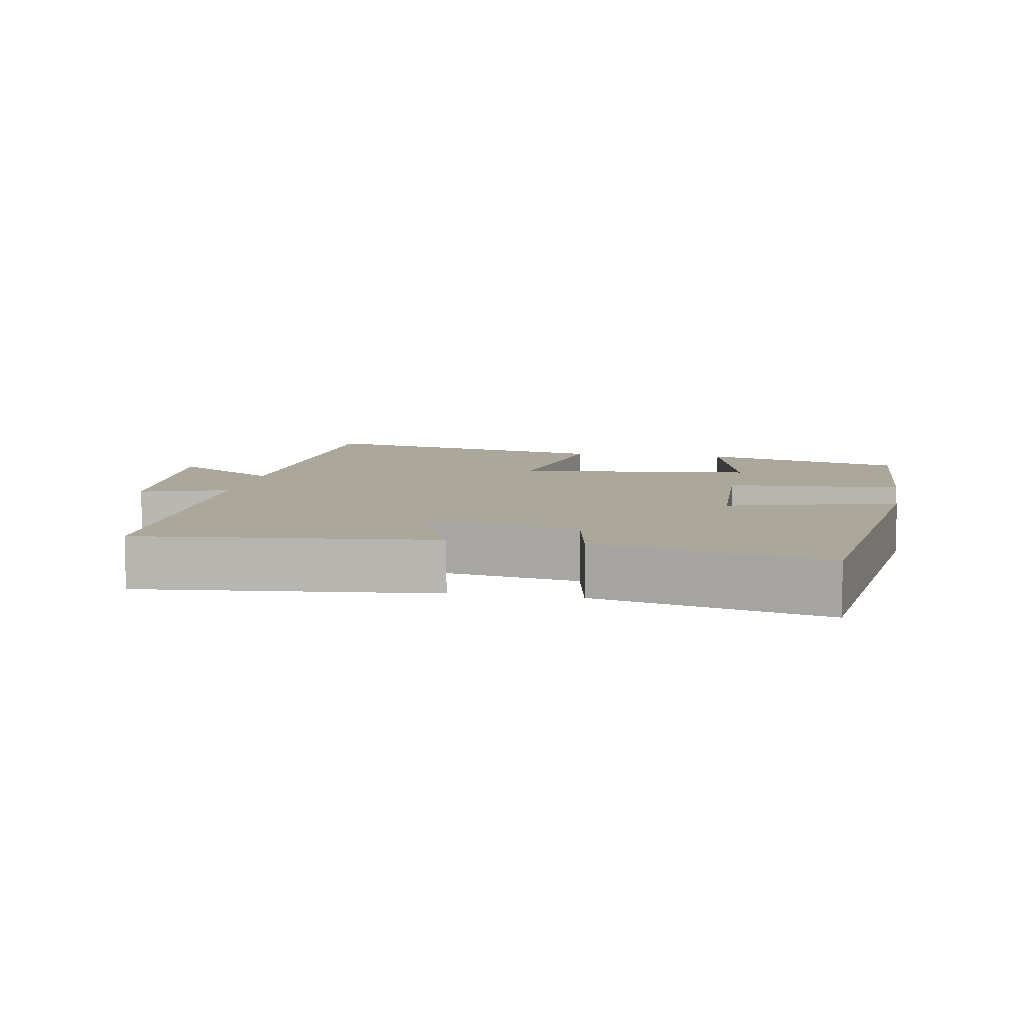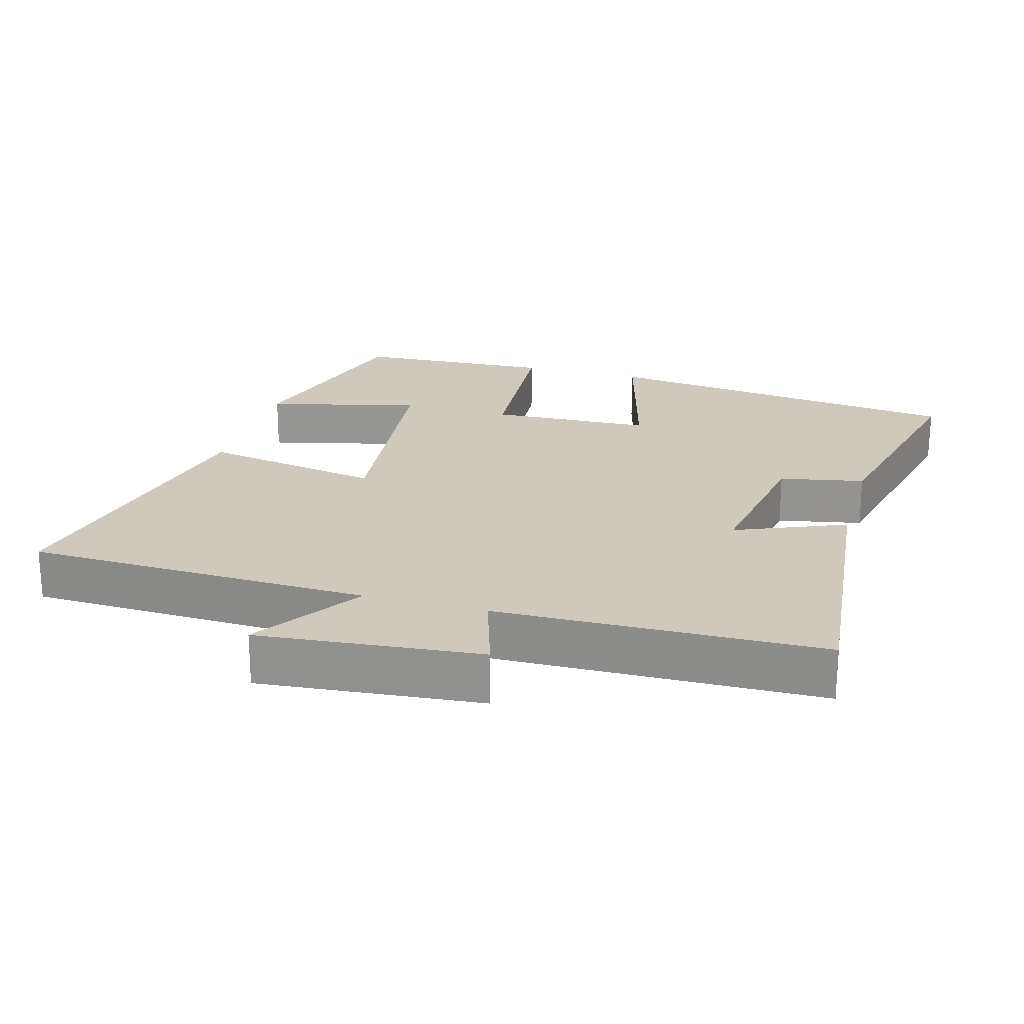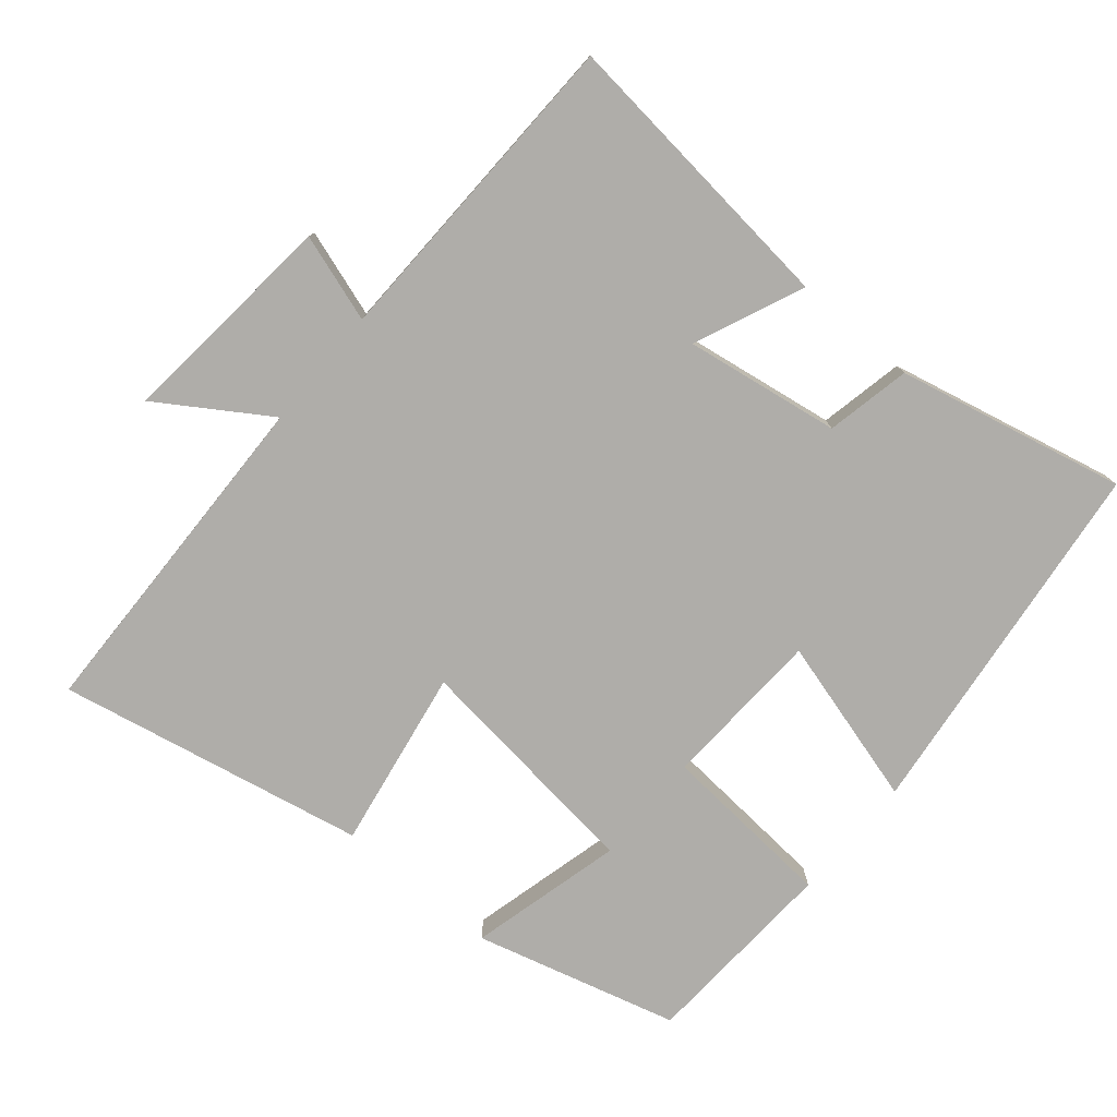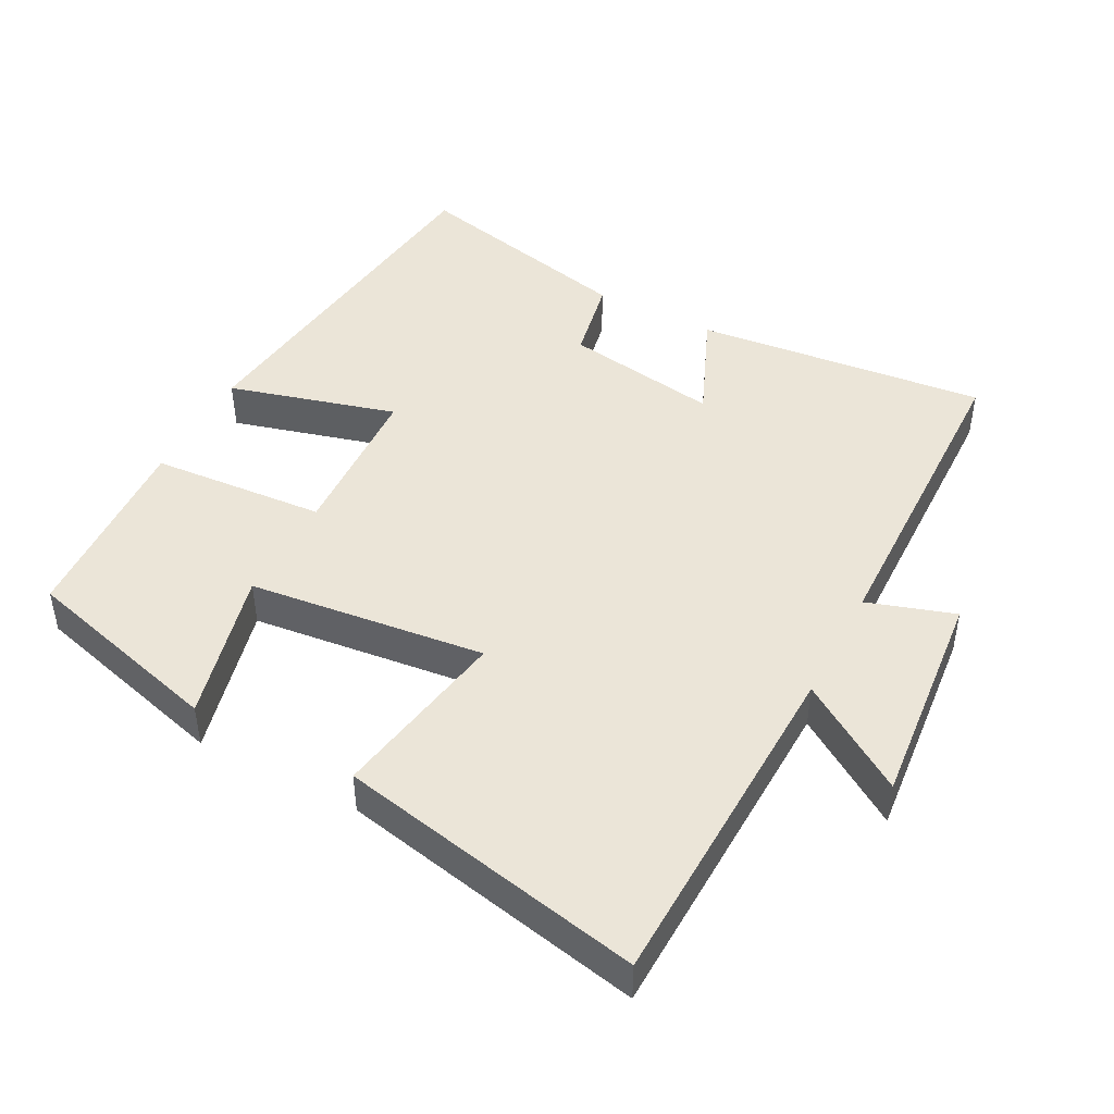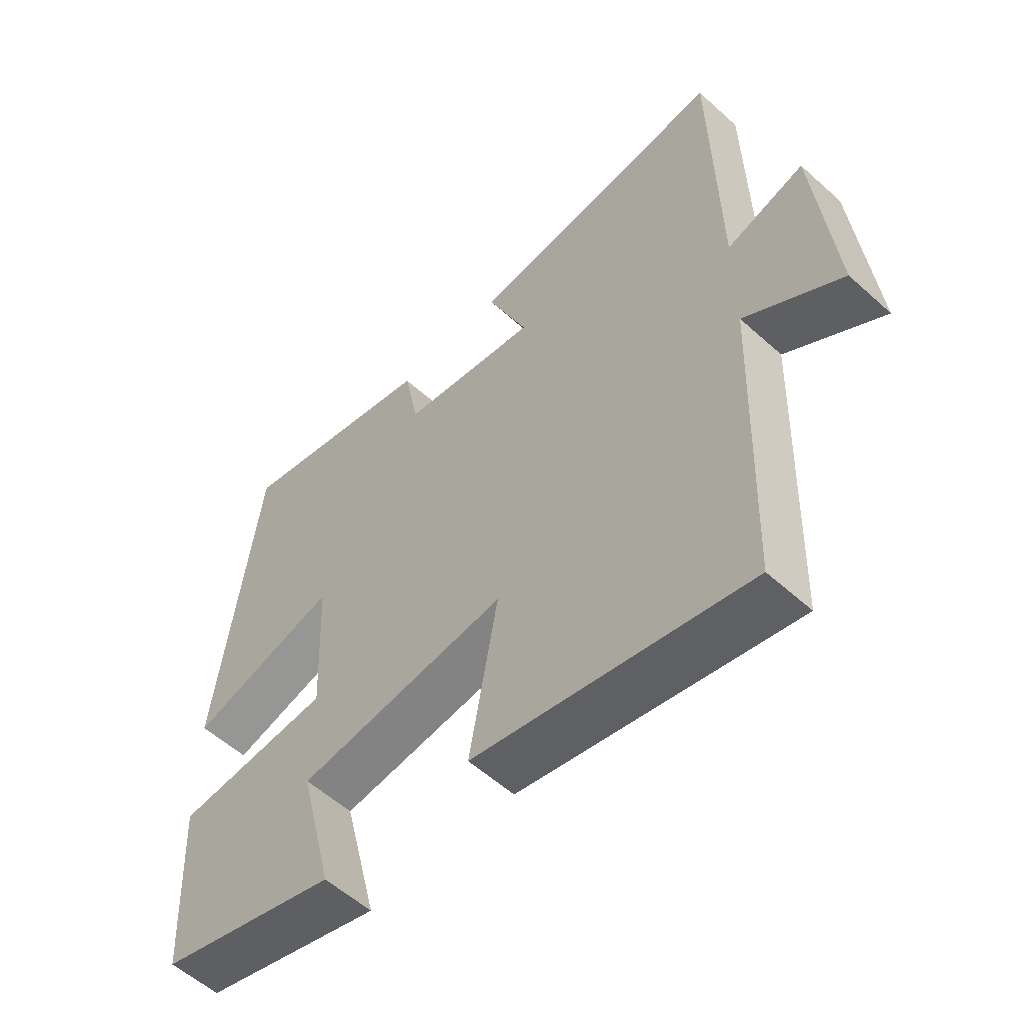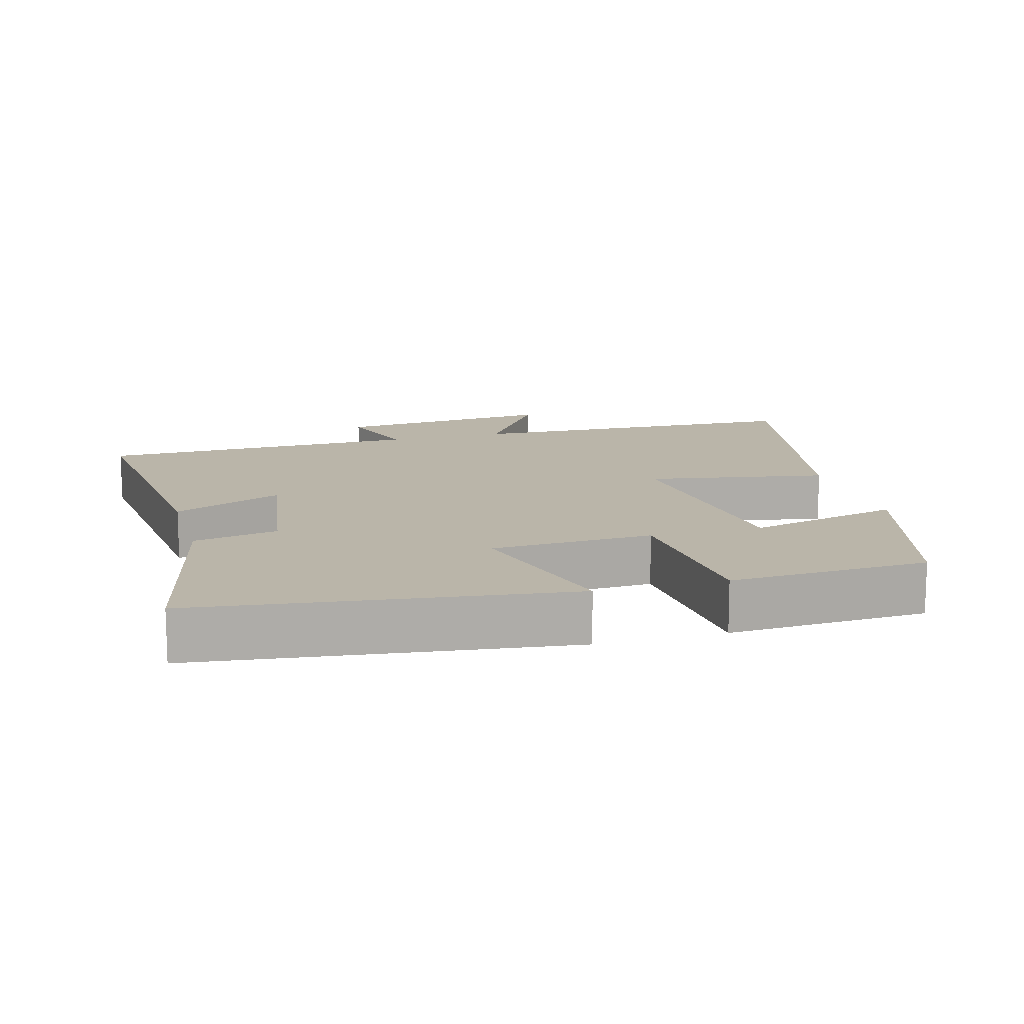
<metadata>
{"format":"obj","ext":"obj","renderer":"f3d","projection":"perspective","resolution":1024,"background":"white","views":[{"elev":8.1,"azim":10.2,"up":"+Y"},{"elev":22.4,"azim":-74.2,"up":"+Y"},{"elev":-77.4,"azim":-40.4,"up":"+Y"},{"elev":45.7,"azim":-152.4,"up":"+Y"},{"elev":-56.1,"azim":-133.4,"up":"+Z"},{"elev":13.5,"azim":74.3,"up":"+Y"}]}
</metadata>
<code>
v 0.434 0.07 0.575
v 0.5 0.07 0.049
v 0.259 0.07 0.115
v 0.249 0.07 -0.117
v 0.5 0.07 -0.135
v 0.486 0.07 -0.42
v 0.196 0.07 -0.5
v 0.25 0.07 -0.28
v -0.09 0.07 -0.242
v -0.044 0.07 -0.5
v -0.484 0.07 -0.591
v -0.5 0.07 -0.098
v -0.655 0.07 -0.2
v -0.625 0.07 0.118
v -0.5 0.07 0.078
v -0.491 0.07 0.543
v -0.072 0.07 0.5
v -0.138 0.07 0.343
v 0.084 0.07 0.379
v 0.108 0.07 0.5
v 0.434 0 0.575
v 0.5 0 0.049
v 0.259 0 0.115
v 0.249 0 -0.117
v 0.5 0 -0.135
v 0.486 0 -0.42
v 0.196 0 -0.5
v 0.25 0 -0.28
v -0.09 0 -0.242
v -0.044 0 -0.5
v -0.484 0 -0.591
v -0.5 0 -0.098
v -0.655 0 -0.2
v -0.625 0 0.118
v -0.5 0 0.078
v -0.491 0 0.543
v -0.072 0 0.5
v -0.138 0 0.343
v 0.084 0 0.379
v 0.108 0 0.5
f 1 2 3
f 20 1 3
f 19 20 3
f 18 19 3 4
f 15 16 17 18
f 15 18 4
f 12 13 14 15
f 11 12 15
f 10 11 15
f 9 10 15
f 8 9 15 4
f 5 6 7 8
f 4 5 8
f 23 22 21
f 23 21 40
f 23 40 39
f 24 23 39 38
f 38 37 36 35
f 24 38 35
f 35 34 33 32
f 35 32 31
f 35 31 30
f 35 30 29
f 24 35 29 28
f 28 27 26 25
f 28 25 24
f 1 21 22 2
f 2 22 23 3
f 3 23 24 4
f 4 24 25 5
f 5 25 26 6
f 6 26 27 7
f 7 27 28 8
f 8 28 29 9
f 9 29 30 10
f 10 30 31 11
f 11 31 32 12
f 12 32 33 13
f 13 33 34 14
f 14 34 35 15
f 15 35 36 16
f 16 36 37 17
f 17 37 38 18
f 18 38 39 19
f 19 39 40 20
f 20 40 21 1

</code>
